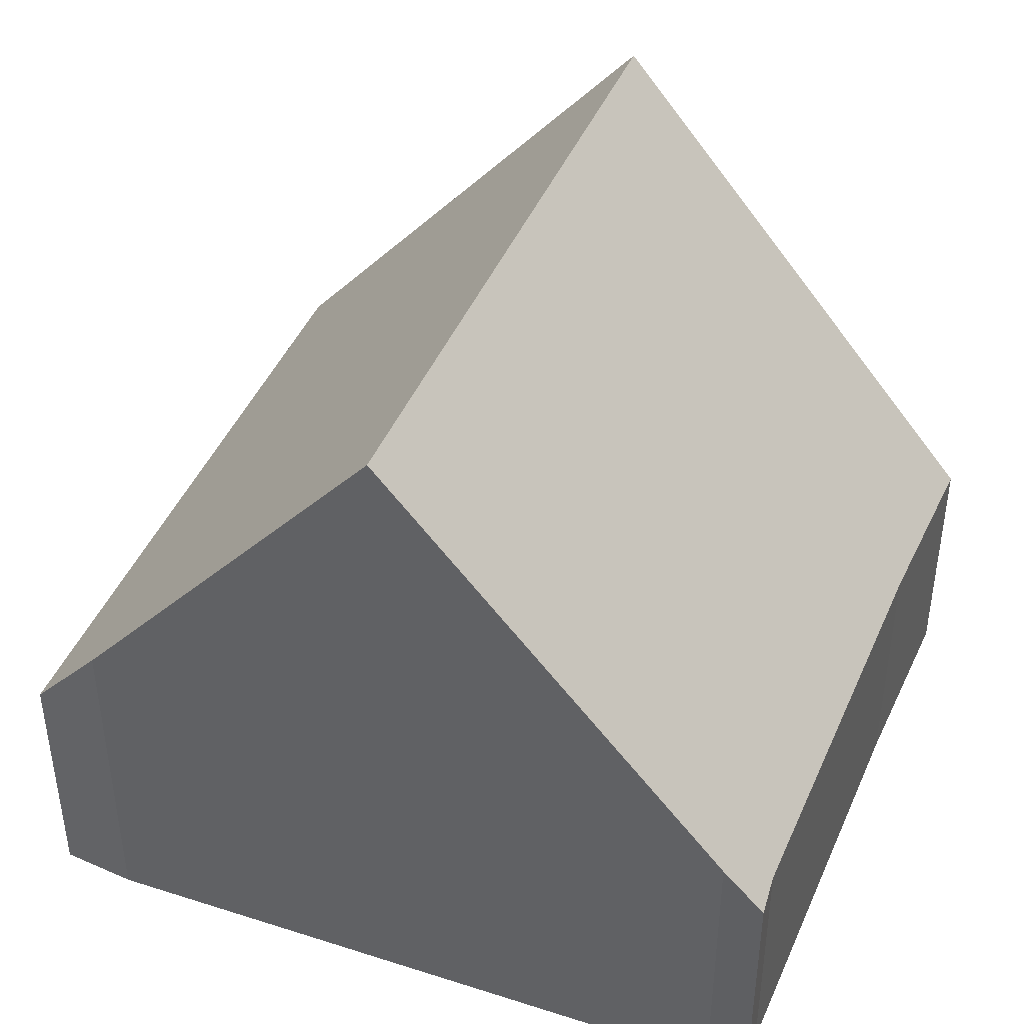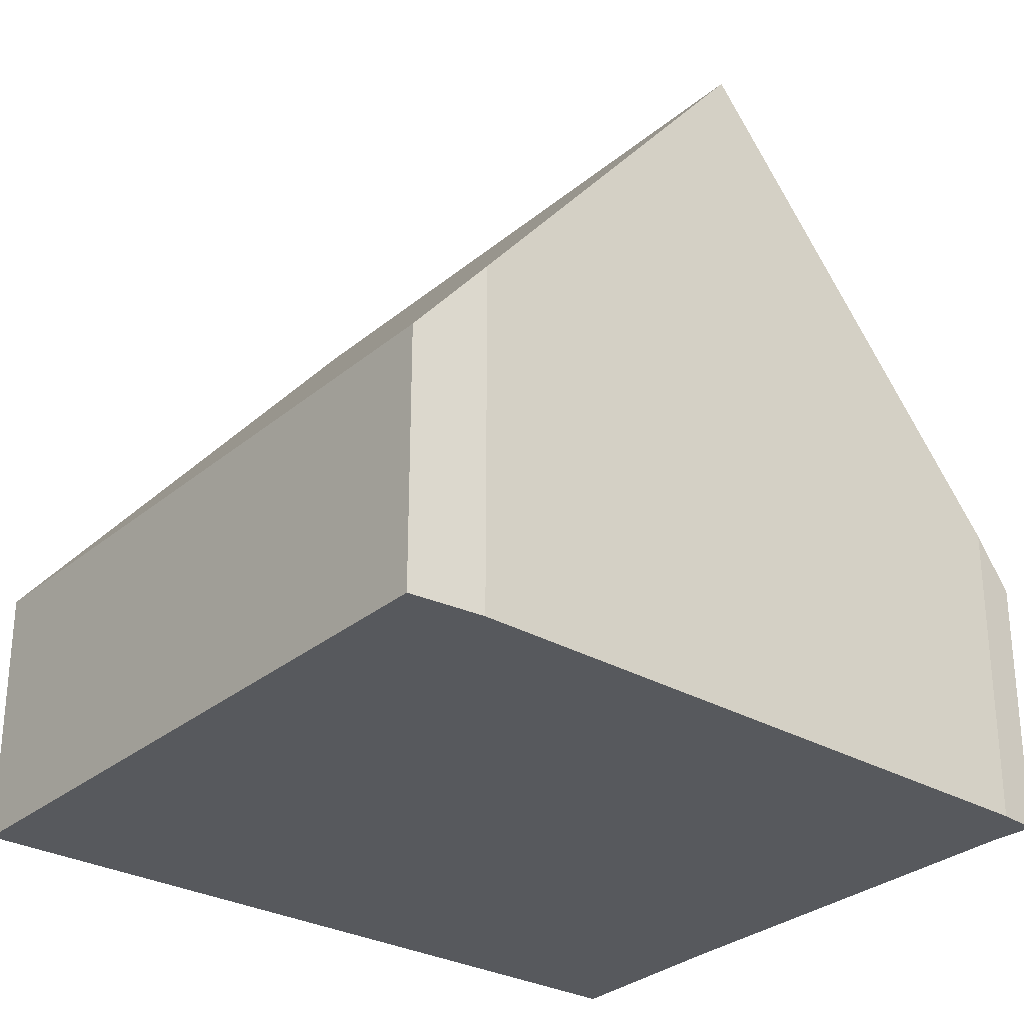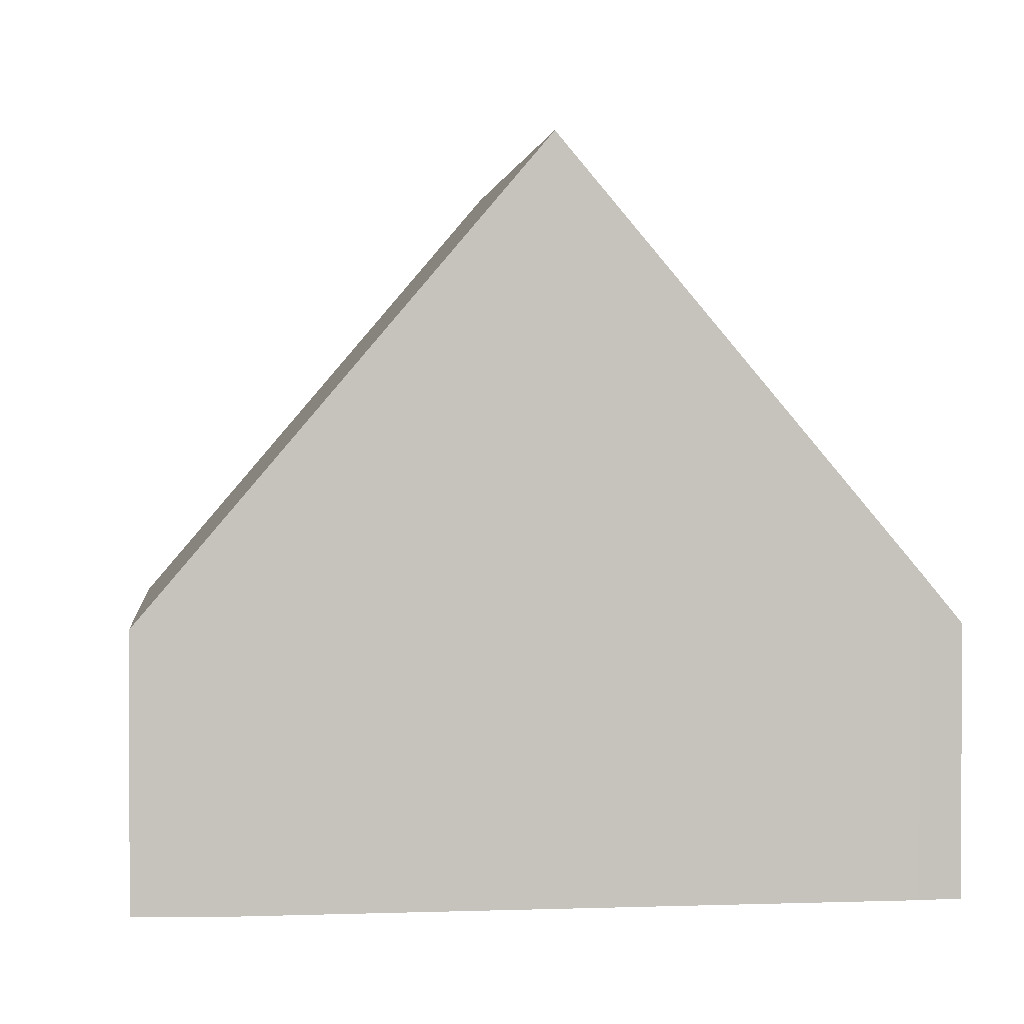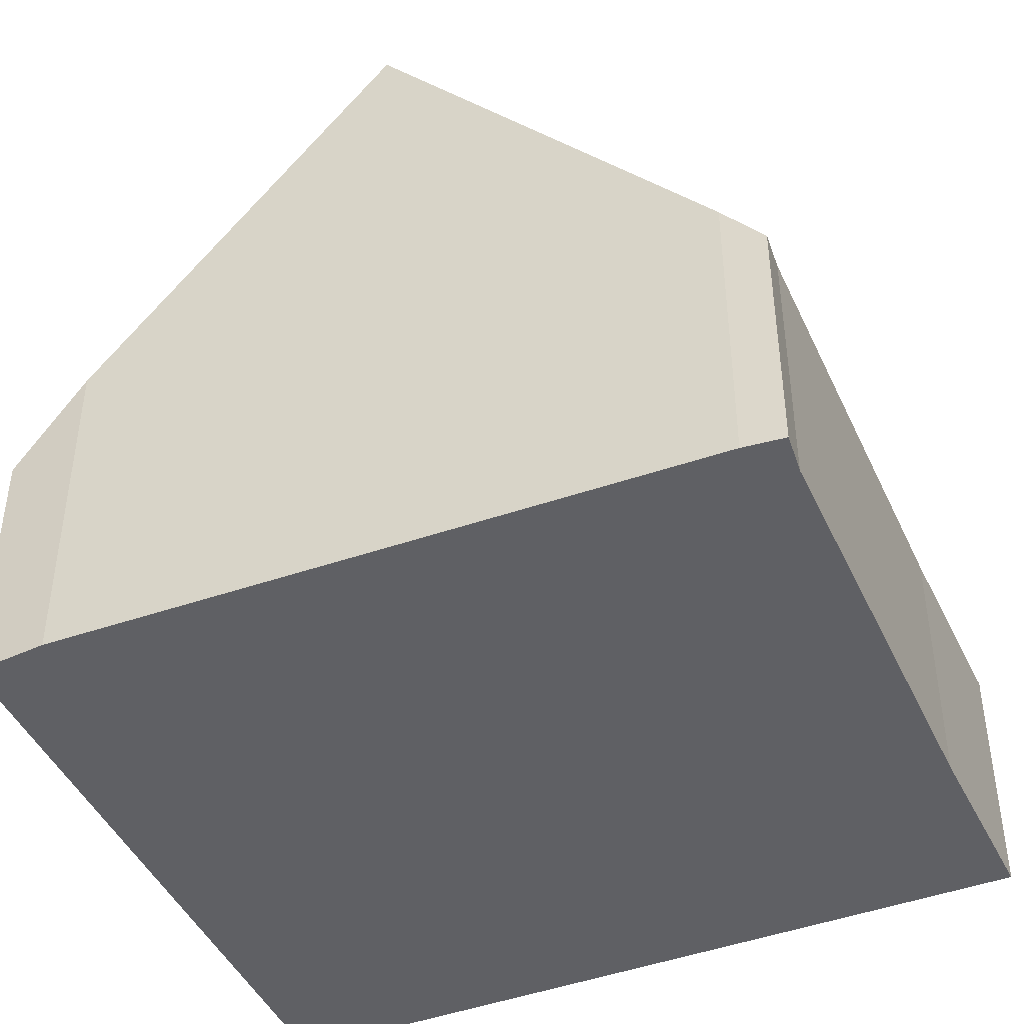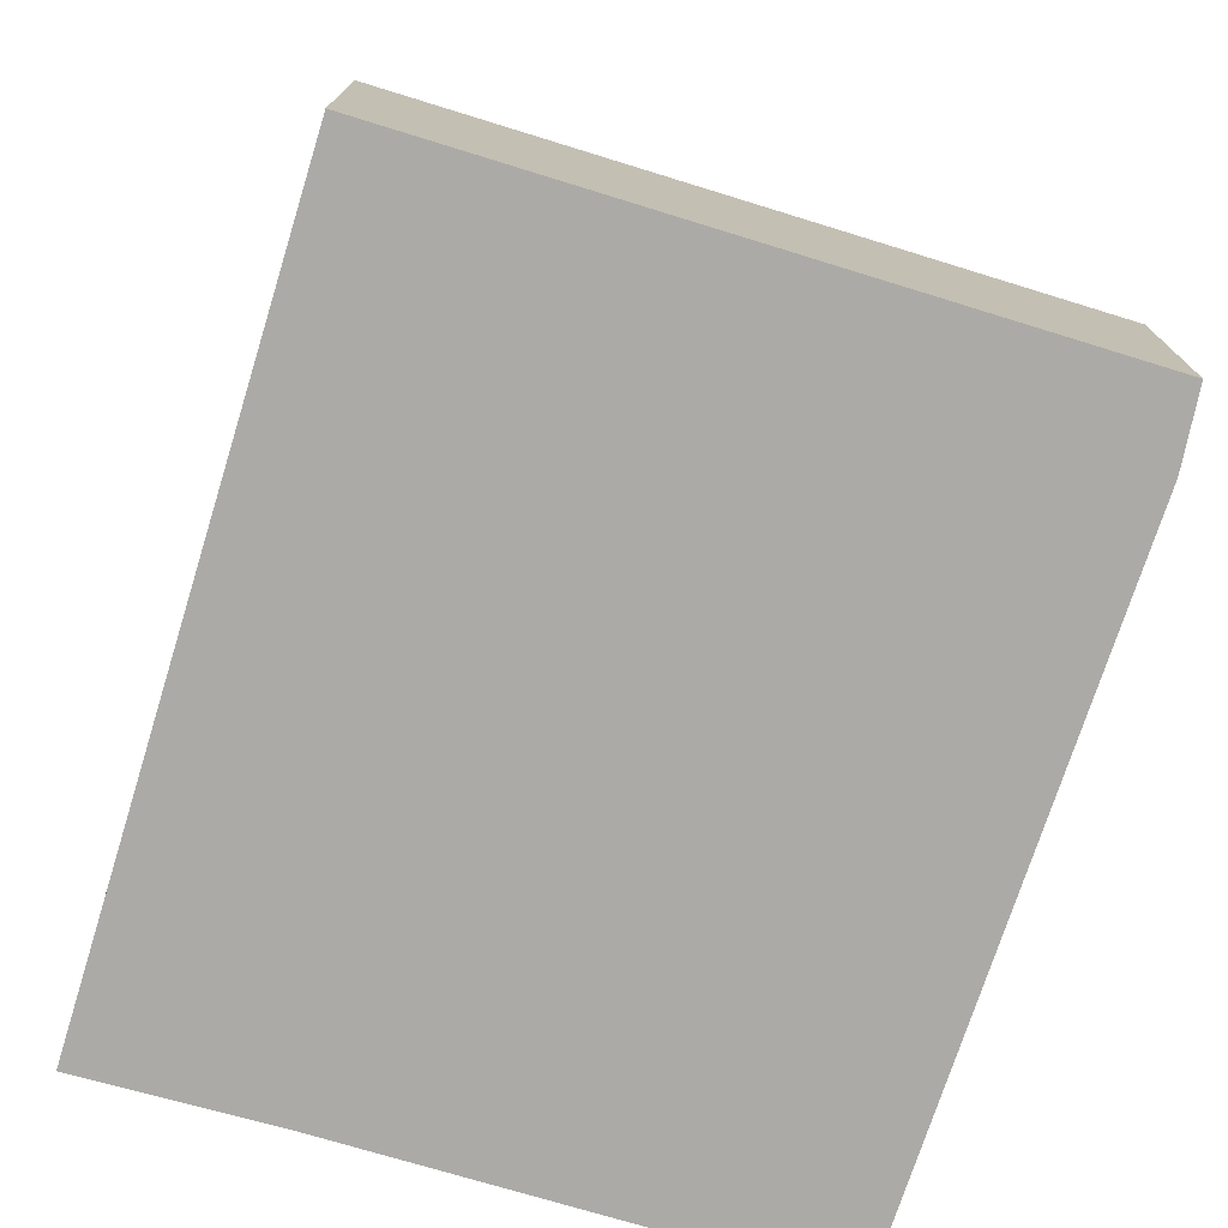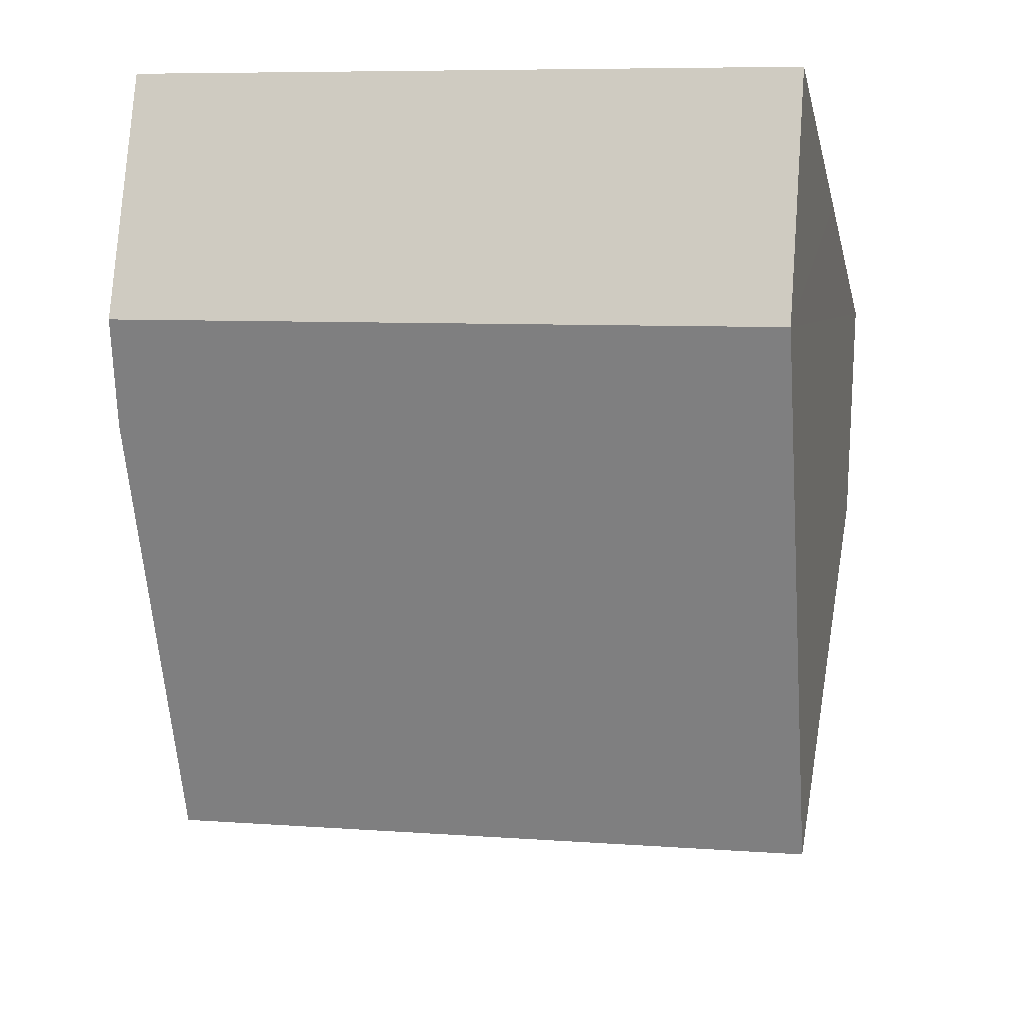
<metadata>
{"format":"obj","ext":"obj","renderer":"f3d","projection":"perspective","resolution":1024,"background":"white","views":[{"elev":43.8,"azim":123.4,"up":"+Y"},{"elev":-29.2,"azim":62.2,"up":"+Y"},{"elev":1.4,"azim":95.0,"up":"+Y"},{"elev":-44.4,"azim":124.7,"up":"+Y"},{"elev":-75.8,"azim":-5.6,"up":"+Y"},{"elev":77.6,"azim":-175.8,"up":"+Z"}]}
</metadata>
<code>
v  1.093 10.05 5.437
v  2.641 3.647 -0.444
v  0 3.54 2.168e-16
v  8.598 3.716 -1.596
v  10.39 10.05 3.546
v  9.147 3.653 -1.762
v  9.322 4.337 -1.203
v  11.47 3.657 8.884
v  2.167 3.657 10.78
v  11.36 4.908 7.82
v  10.65 8.655 4.707
v  9.322 7.366e-17 -1.203
v  9.147 1.079e-16 -1.762
v  11.36 -4.788e-16 7.82
v  11.47 -5.44e-16 8.884
v  10.65 -2.882e-16 4.707
v  10.39 -2.171e-16 3.546
v  8.598 9.773e-17 -1.596
v  2.641 2.719e-17 -0.444
v  0 0 0
v  1.093 -3.329e-16 5.437
v  2.167 -6.598e-16 10.78
g defaultobject
f 1 2 3
f 2 1 4
f 4 1 5
f 4 5 6
f 6 5 7
f 8 1 9
f 1 8 5
f 5 8 10
f 5 10 11
f 12 6 7
f 6 12 13
f 8 14 10
f 14 8 15
f 11 7 5
f 7 11 10
f 7 10 14
f 7 14 16
f 7 16 17
f 7 17 12
f 6 18 4
f 18 6 13
f 18 2 4
f 2 18 19
f 19 3 2
f 3 19 20
f 20 1 3
f 1 20 9
f 9 20 21
f 9 21 22
f 22 8 9
f 8 22 15
f 19 21 20
f 21 19 18
f 21 18 22
f 22 18 15
f 15 18 13
f 15 13 12
f 15 12 17
f 15 17 16
f 15 16 14

</code>
